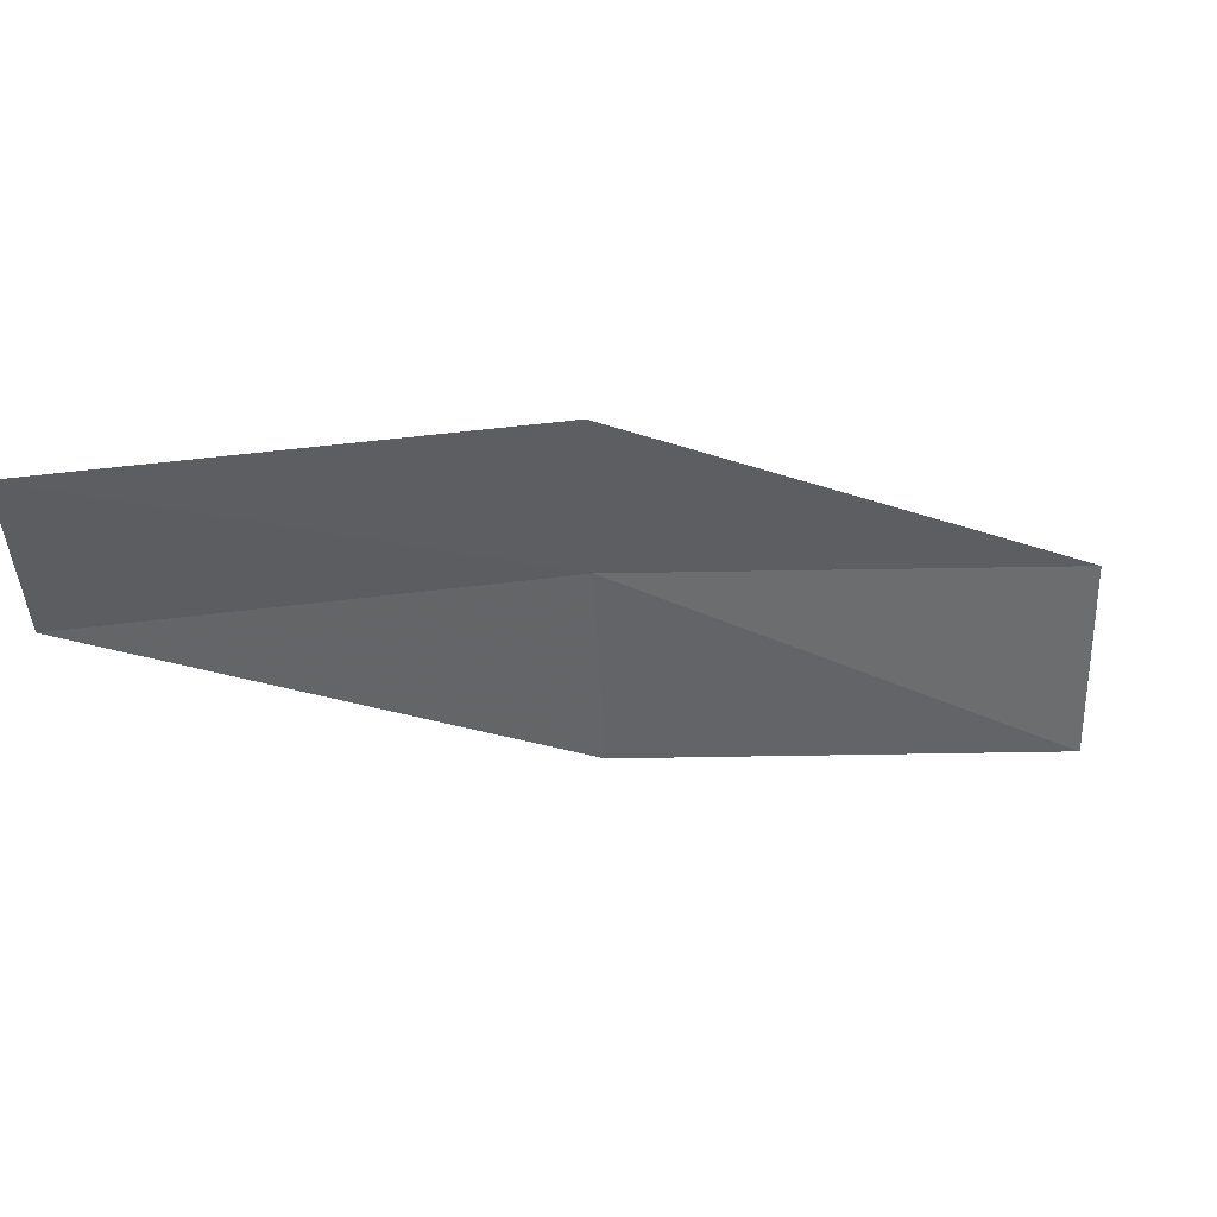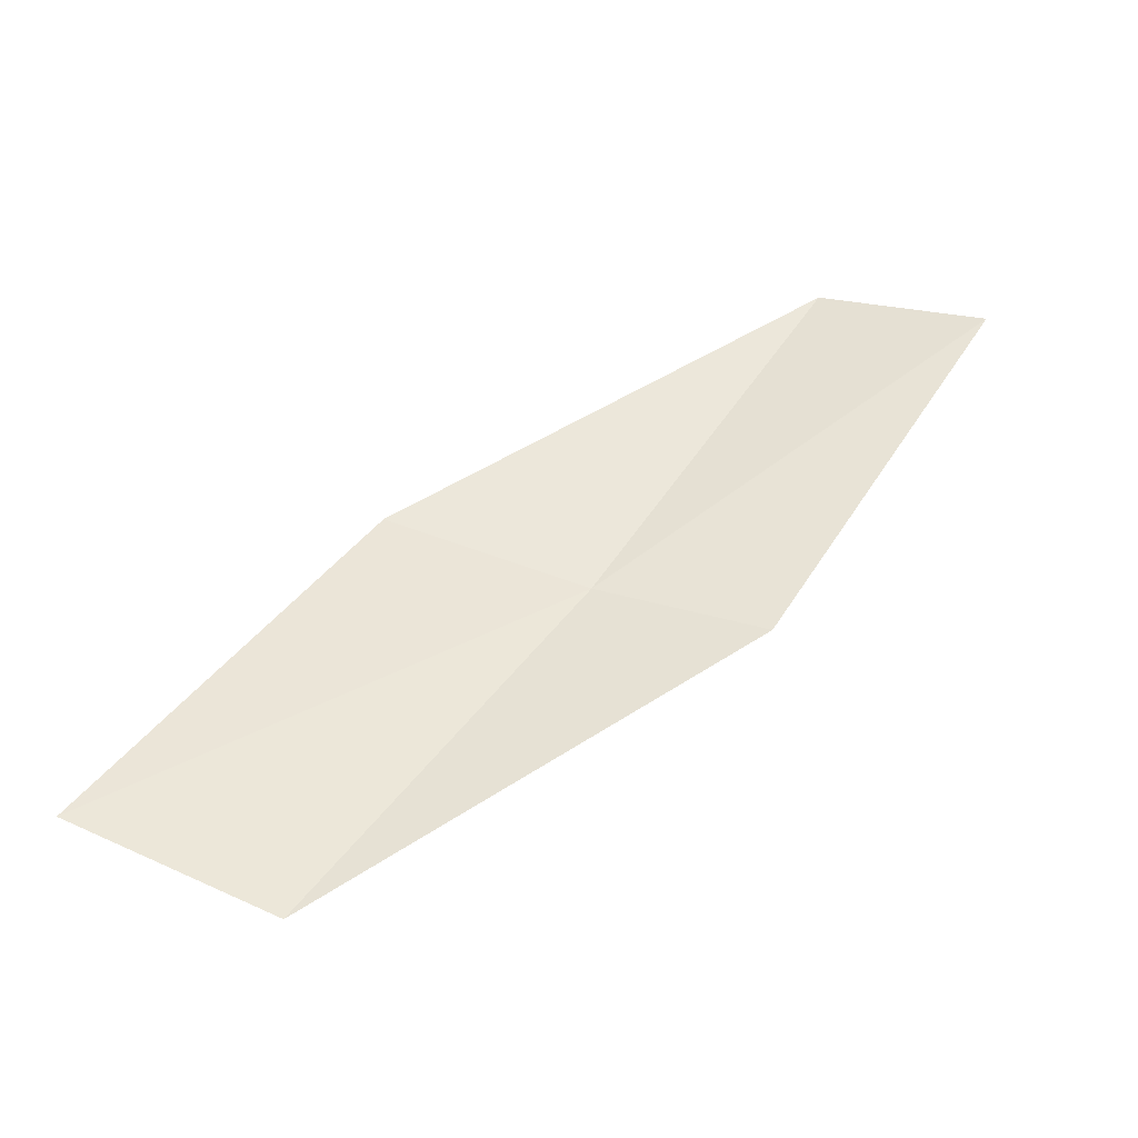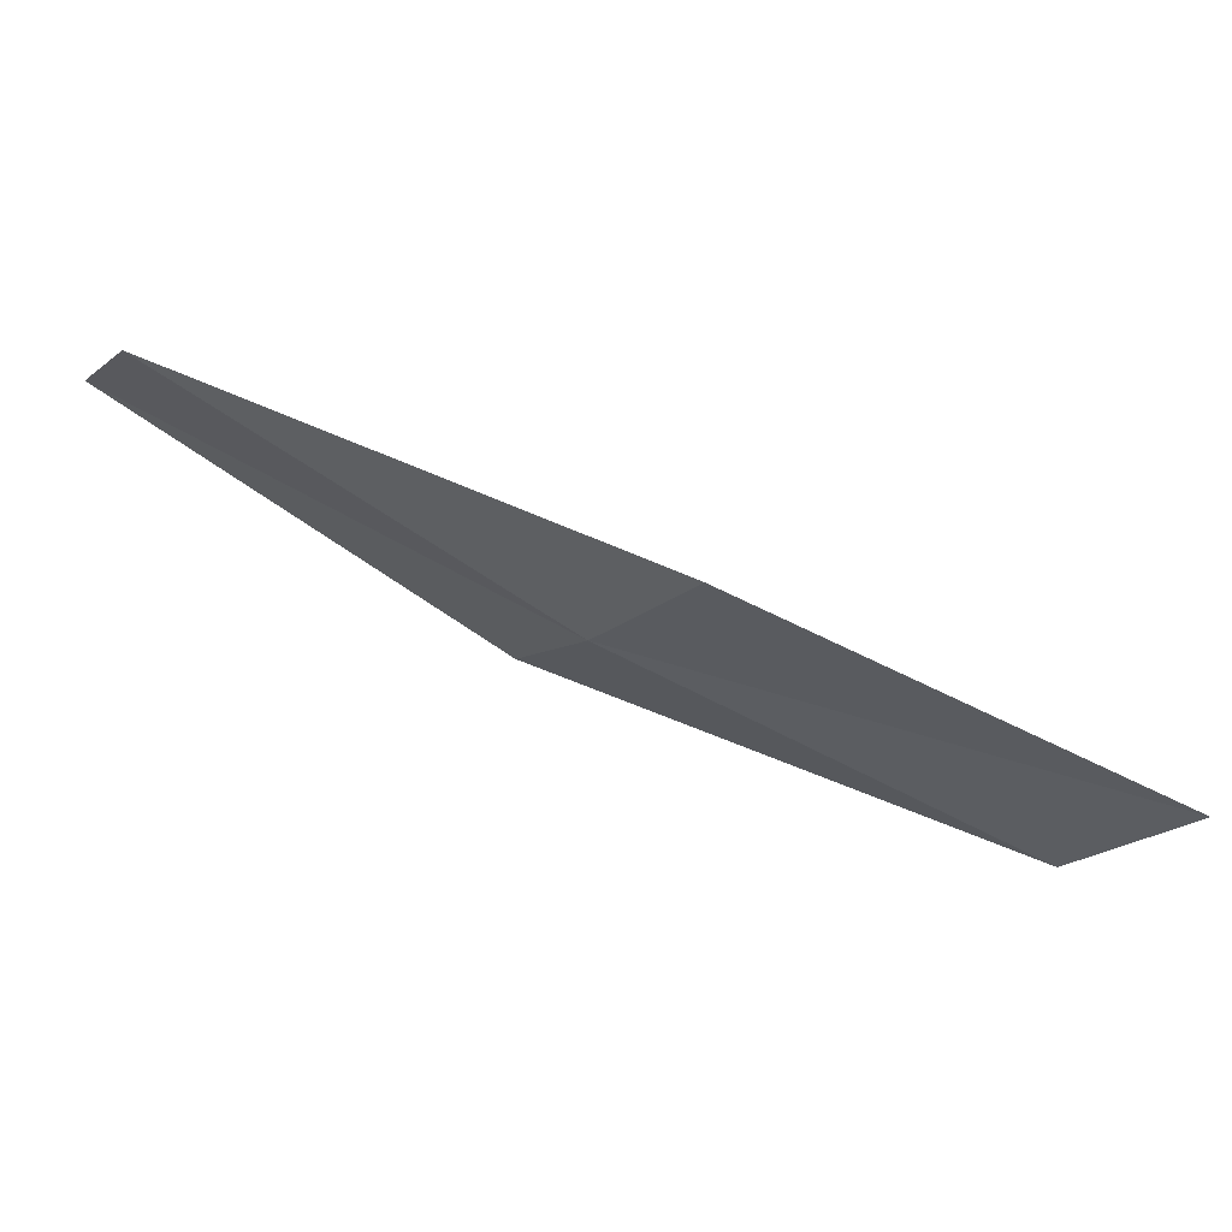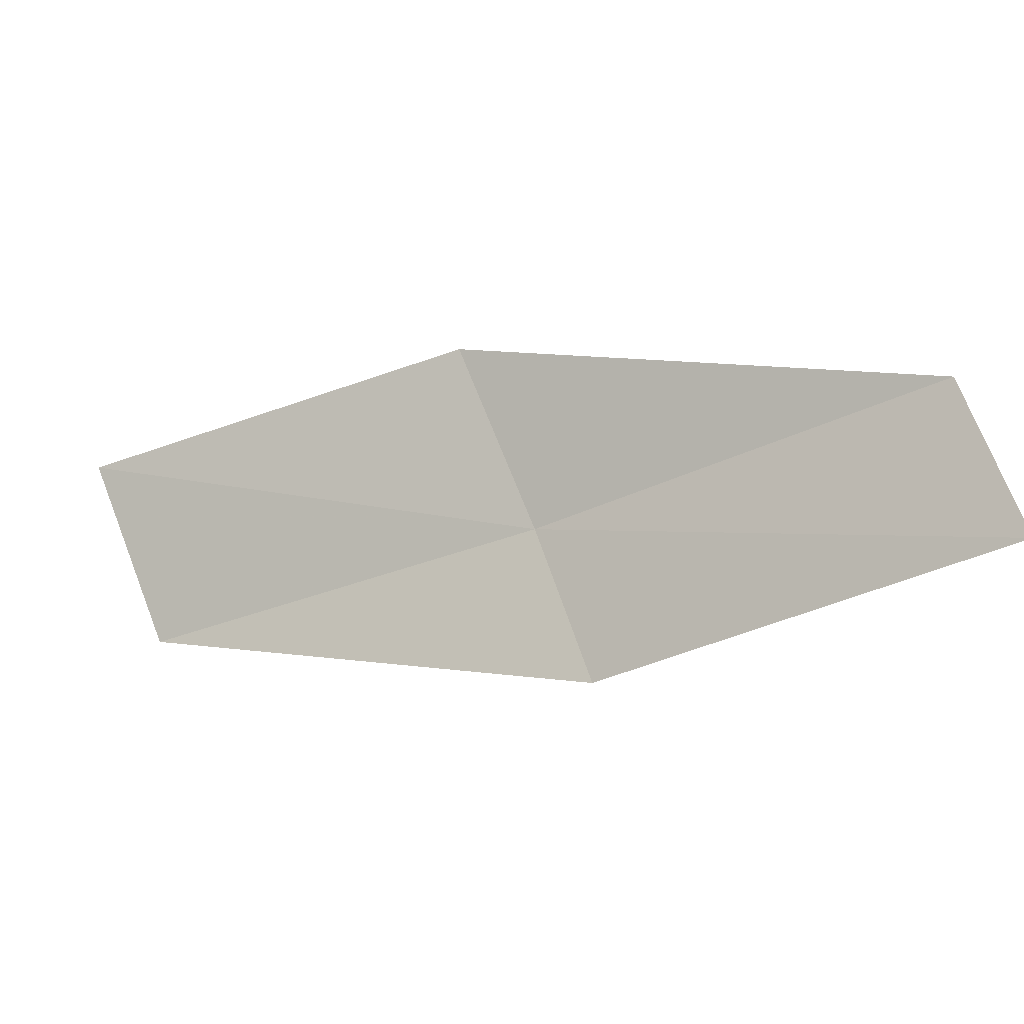
<metadata>
{"format":"obj","ext":"obj","renderer":"f3d","projection":"perspective","resolution":1024,"background":"white","views":[{"elev":56.3,"azim":-161.9,"up":"+Z"},{"elev":11.5,"azim":-64.5,"up":"+Y"},{"elev":2.2,"azim":161.3,"up":"+Y"},{"elev":57.5,"azim":-14.6,"up":"+Y"}]}
</metadata>
<code>
v 11.96 -22.39 11.44
v 9.686 -23.52 10.97
v 9.535 -23.15 9.838
v 11.8 -22.08 10.29
v 12.03 -22.53 12.41
v 14.09 -21.02 11.9
v 14.15 -21.11 12.88
f 1 3 2
f 1 4 3
f 1 2 5
f 1 6 4
f 1 5 7
f 1 7 6

</code>
